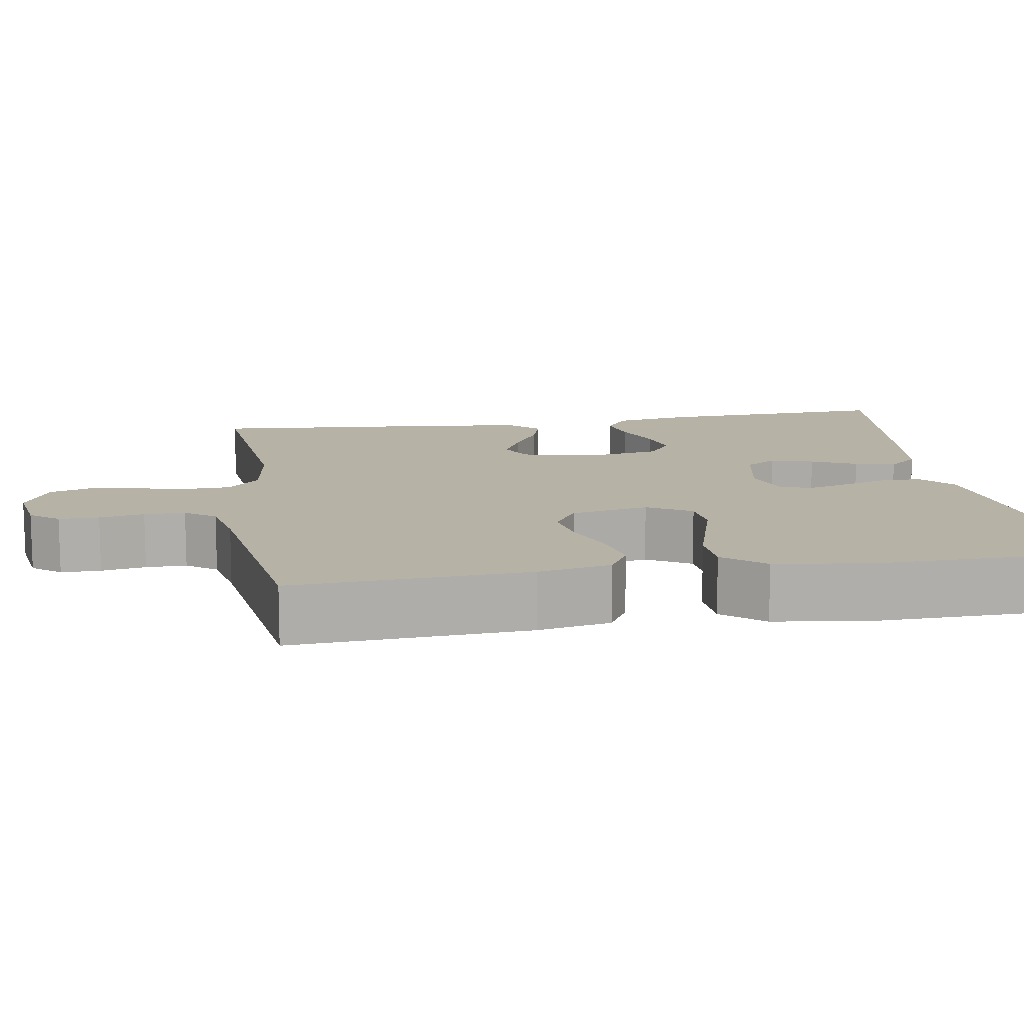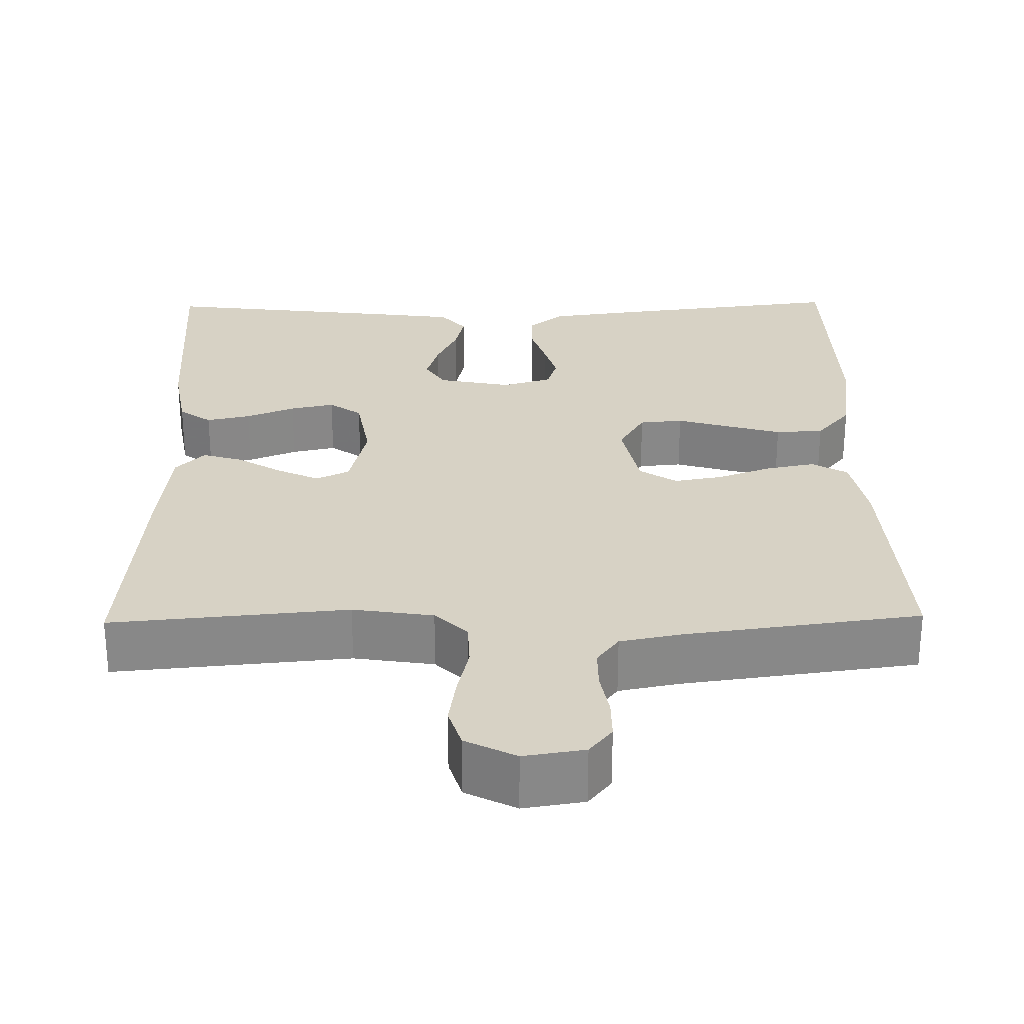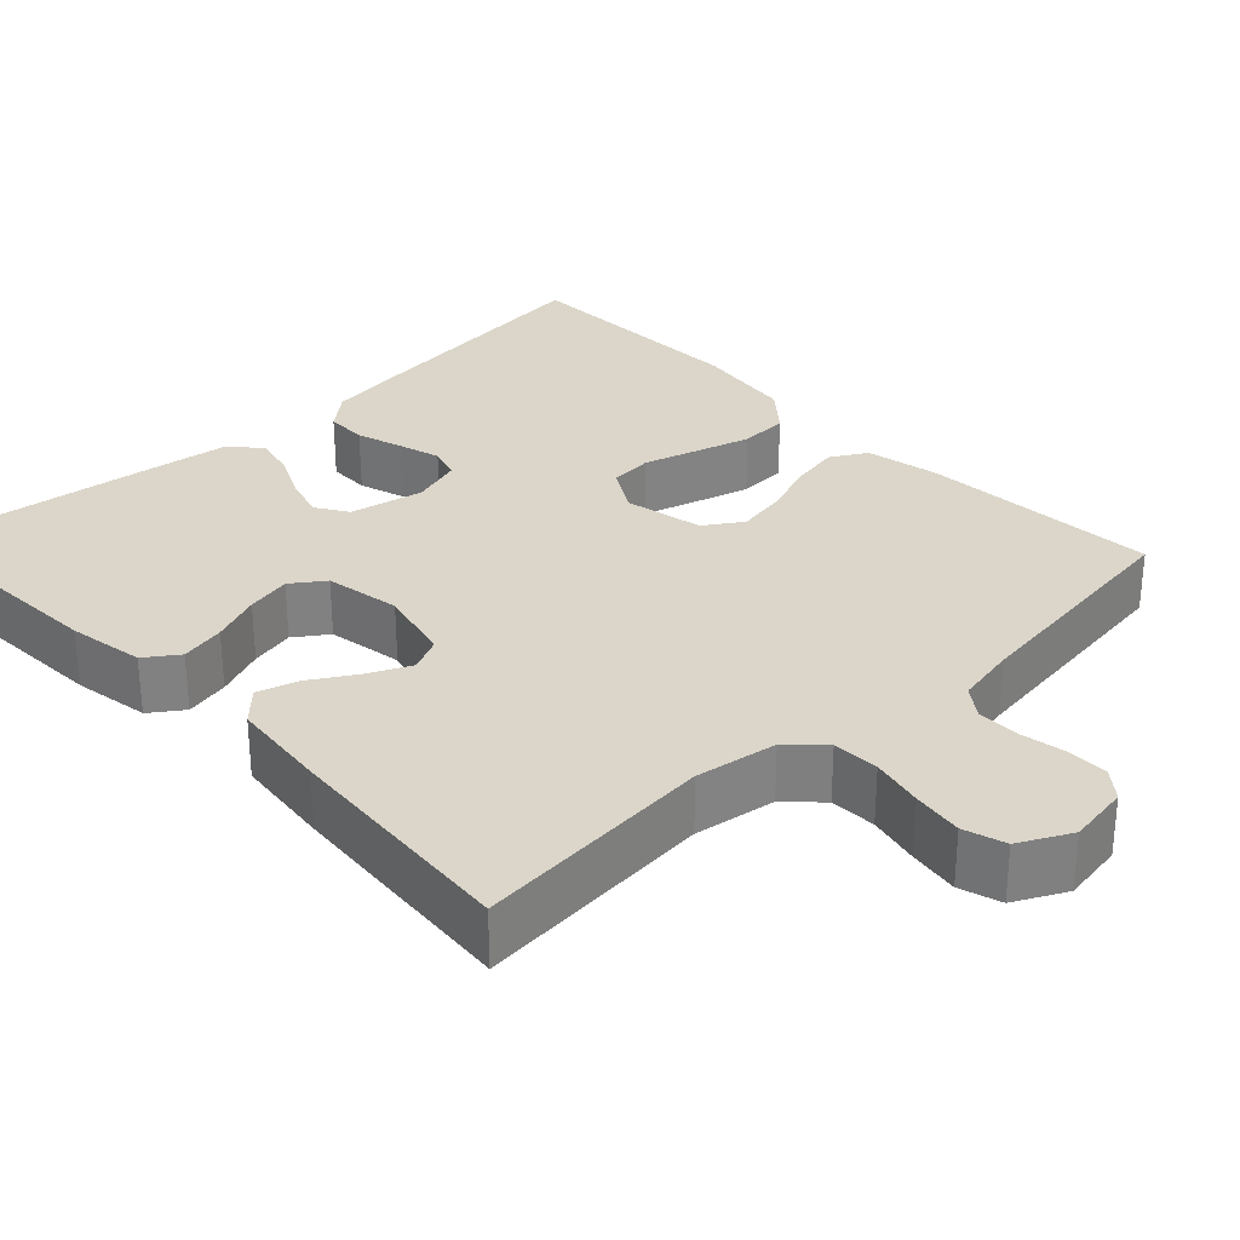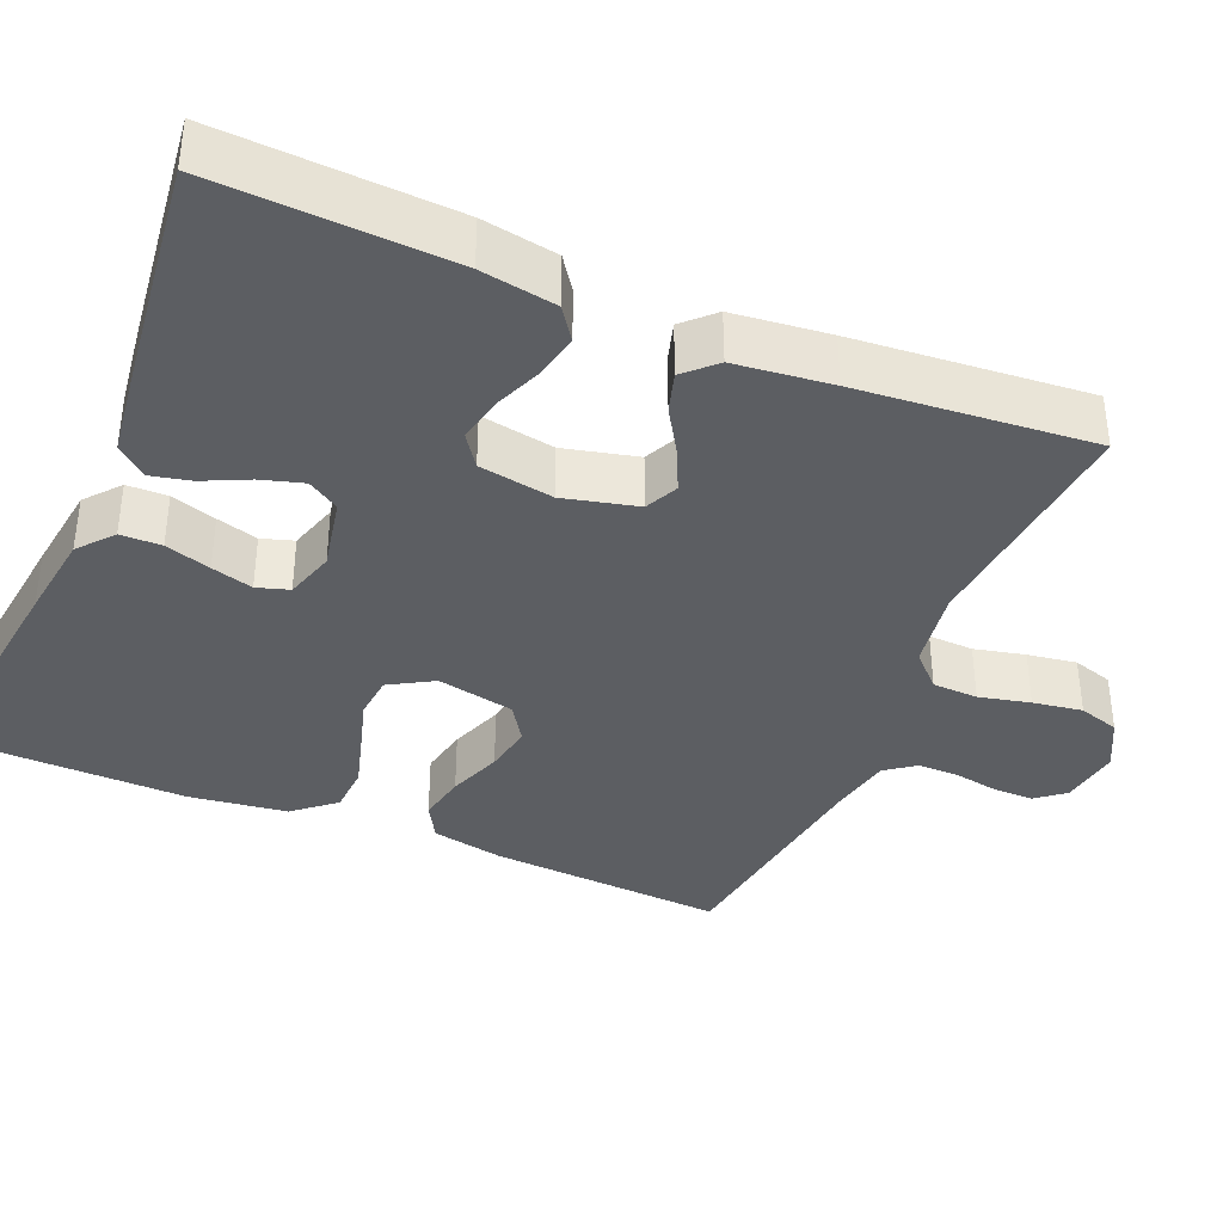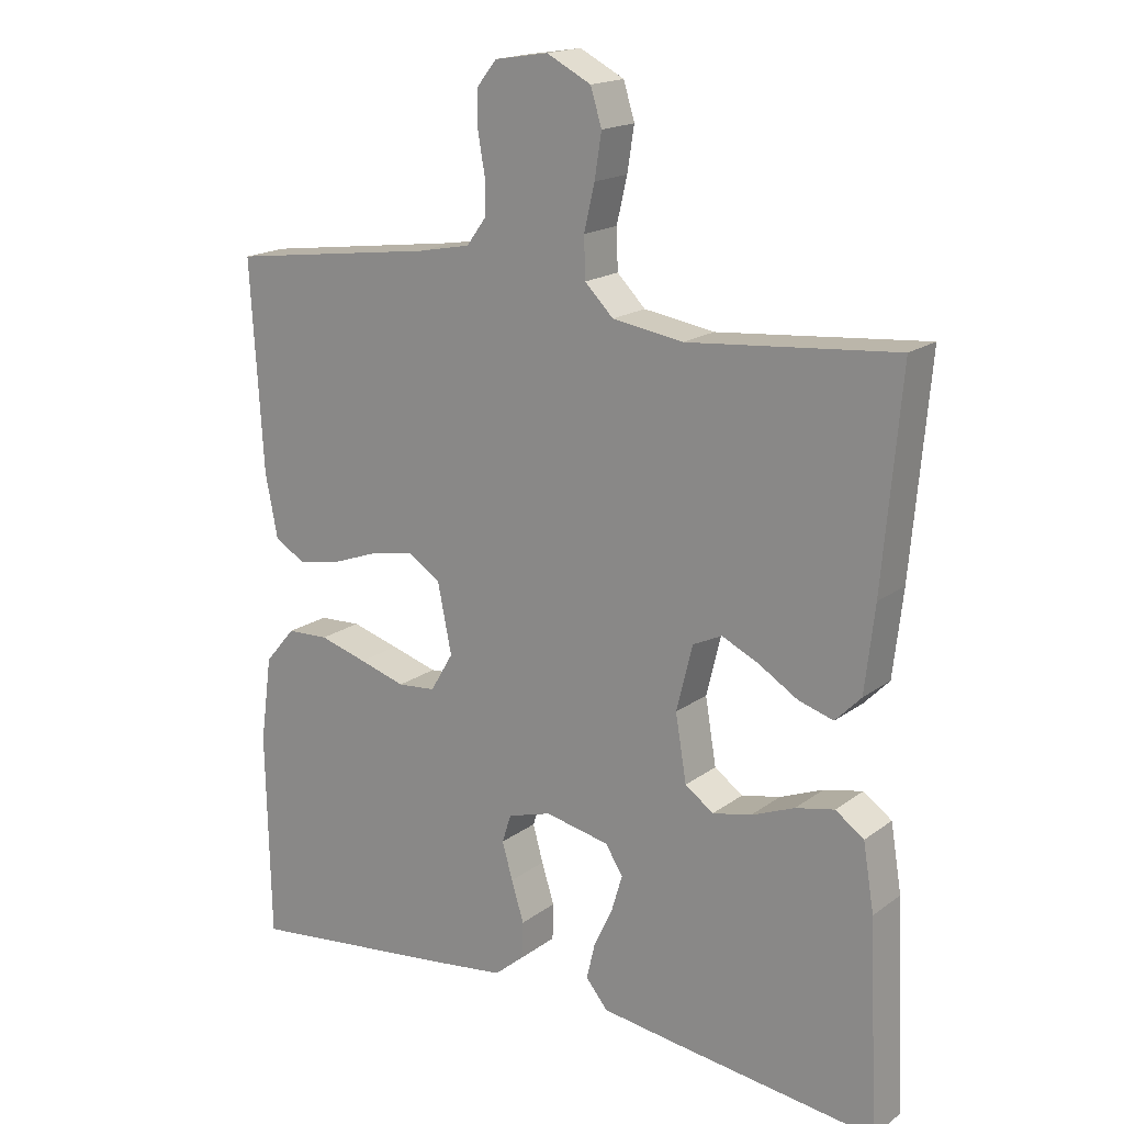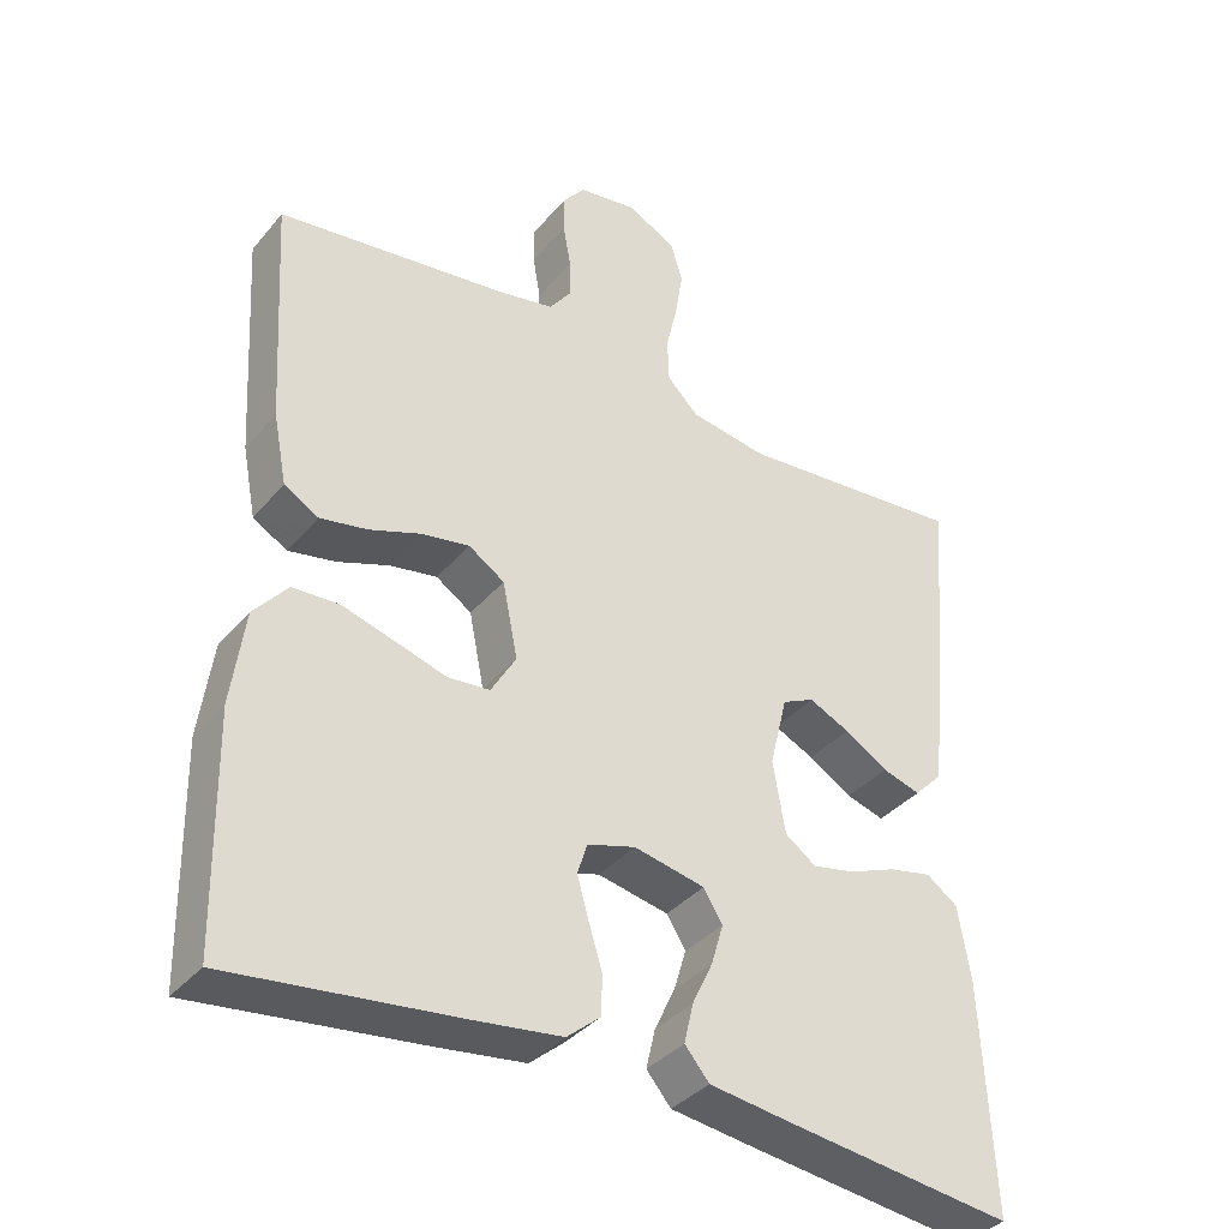
<metadata>
{"format":"obj","ext":"obj","renderer":"f3d","projection":"perspective","resolution":1024,"background":"white","views":[{"elev":12.4,"azim":80.6,"up":"+Y"},{"elev":27.6,"azim":-1.0,"up":"+Y"},{"elev":30.0,"azim":-43.6,"up":"+Y"},{"elev":-37.6,"azim":-113.0,"up":"+Y"},{"elev":17.7,"azim":-144.4,"up":"+Z"},{"elev":-36.9,"azim":145.2,"up":"+Z"}]}
</metadata>
<code>
v -0.5 0.07 0.5
v -0.2 0.07 0.473
v -0.098 0.07 0.489
v -0.057 0.07 0.53
v -0.055 0.07 0.588
v -0.07 0.07 0.653
v -0.08 0.07 0.716
v -0.064 0.07 0.768
v 0 0.07 0.801
v 0.077 0.07 0.789
v 0.106 0.07 0.753
v 0.106 0.07 0.702
v 0.096 0.07 0.645
v 0.096 0.07 0.593
v 0.124 0.07 0.555
v 0.2 0.07 0.54
v 0.5 0.07 0.5
v 0.482 0.07 0.2
v 0.464 0.07 0.108
v 0.419 0.07 0.082
v 0.357 0.07 0.094
v 0.289 0.07 0.119
v 0.227 0.07 0.13
v 0.18 0.07 0.099
v 0.16 0.07 0
v 0.193 0.07 -0.056
v 0.248 0.07 -0.061
v 0.315 0.07 -0.041
v 0.384 0.07 -0.021
v 0.445 0.07 -0.024
v 0.489 0.07 -0.076
v 0.506 0.07 -0.2
v 0.5 0.07 -0.5
v 0.2 0.07 -0.464
v 0.088 0.07 -0.449
v 0.044 0.07 -0.412
v 0.043 0.07 -0.36
v 0.061 0.07 -0.302
v 0.076 0.07 -0.249
v 0.063 0.07 -0.208
v 0 0.07 -0.189
v -0.093 0.07 -0.208
v -0.118 0.07 -0.248
v -0.102 0.07 -0.302
v -0.075 0.07 -0.359
v -0.063 0.07 -0.411
v -0.095 0.07 -0.449
v -0.2 0.07 -0.463
v -0.5 0.07 -0.5
v -0.486 0.07 -0.2
v -0.47 0.07 -0.104
v -0.429 0.07 -0.075
v -0.373 0.07 -0.087
v -0.311 0.07 -0.112
v -0.255 0.07 -0.124
v -0.214 0.07 -0.095
v -0.198 0.07 0
v -0.221 0.07 0.094
v -0.263 0.07 0.114
v -0.316 0.07 0.089
v -0.373 0.07 0.054
v -0.423 0.07 0.039
v -0.46 0.07 0.077
v -0.474 0.07 0.2
v -0.5 0 0.5
v -0.2 0 0.473
v -0.098 0 0.489
v -0.057 0 0.53
v -0.055 0 0.588
v -0.07 0 0.653
v -0.08 0 0.716
v -0.064 0 0.768
v 0 0 0.801
v 0.077 0 0.789
v 0.106 0 0.753
v 0.106 0 0.702
v 0.096 0 0.645
v 0.096 0 0.593
v 0.124 0 0.555
v 0.2 0 0.54
v 0.5 0 0.5
v 0.482 0 0.2
v 0.464 0 0.108
v 0.419 0 0.082
v 0.357 0 0.094
v 0.289 0 0.119
v 0.227 0 0.13
v 0.18 0 0.099
v 0.16 0 0
v 0.193 0 -0.056
v 0.248 0 -0.061
v 0.315 0 -0.041
v 0.384 0 -0.021
v 0.445 0 -0.024
v 0.489 0 -0.076
v 0.506 0 -0.2
v 0.5 0 -0.5
v 0.2 0 -0.464
v 0.088 0 -0.449
v 0.044 0 -0.412
v 0.043 0 -0.36
v 0.061 0 -0.302
v 0.076 0 -0.249
v 0.063 0 -0.208
v 0 0 -0.189
v -0.093 0 -0.208
v -0.118 0 -0.248
v -0.102 0 -0.302
v -0.075 0 -0.359
v -0.063 0 -0.411
v -0.095 0 -0.449
v -0.2 0 -0.463
v -0.5 0 -0.5
v -0.486 0 -0.2
v -0.47 0 -0.104
v -0.429 0 -0.075
v -0.373 0 -0.087
v -0.311 0 -0.112
v -0.255 0 -0.124
v -0.214 0 -0.095
v -0.198 0 0
v -0.221 0 0.094
v -0.263 0 0.114
v -0.316 0 0.089
v -0.373 0 0.054
v -0.423 0 0.039
v -0.46 0 0.077
v -0.474 0 0.2
f 64 1 2
f 63 64 2
f 62 63 2
f 61 62 2
f 60 61 2
f 59 60 2 3
f 58 59 3 4
f 57 58 4
f 56 57 4
f 52 53 54
f 51 52 54
f 50 51 54
f 49 50 54
f 48 49 54
f 47 48 54
f 46 47 54
f 45 46 54
f 44 45 54
f 43 44 54 55
f 42 43 55 56
f 36 37 38
f 35 36 38
f 34 35 38
f 33 34 38
f 32 33 38
f 31 32 38
f 30 31 38
f 29 30 38
f 28 29 38
f 27 28 38
f 26 27 38 39
f 25 26 39 40
f 20 21 22
f 19 20 22
f 18 19 22
f 17 18 22
f 16 17 22
f 15 16 22 23
f 14 15 23 24
f 11 12 13
f 10 11 13
f 9 10 13
f 8 9 13
f 7 8 13
f 6 7 13
f 5 6 13
f 4 5 13 14
f 14 24 25
f 4 14 25
f 56 4 25
f 42 56 25
f 41 42 25
f 25 40 41
f 66 65 128
f 66 128 127
f 66 127 126
f 66 126 125
f 66 125 124
f 67 66 124 123
f 68 67 123 122
f 68 122 121
f 68 121 120
f 118 117 116
f 118 116 115
f 118 115 114
f 118 114 113
f 118 113 112
f 118 112 111
f 118 111 110
f 118 110 109
f 118 109 108
f 119 118 108 107
f 120 119 107 106
f 102 101 100
f 102 100 99
f 102 99 98
f 102 98 97
f 102 97 96
f 102 96 95
f 102 95 94
f 102 94 93
f 102 93 92
f 102 92 91
f 103 102 91 90
f 104 103 90 89
f 86 85 84
f 86 84 83
f 86 83 82
f 86 82 81
f 86 81 80
f 87 86 80 79
f 88 87 79 78
f 77 76 75
f 77 75 74
f 77 74 73
f 77 73 72
f 77 72 71
f 77 71 70
f 77 70 69
f 78 77 69 68
f 89 88 78
f 89 78 68
f 89 68 120
f 89 120 106
f 89 106 105
f 105 104 89
f 1 65 66 2
f 2 66 67 3
f 3 67 68 4
f 4 68 69 5
f 5 69 70 6
f 6 70 71 7
f 7 71 72 8
f 8 72 73 9
f 9 73 74 10
f 10 74 75 11
f 11 75 76 12
f 12 76 77 13
f 13 77 78 14
f 14 78 79 15
f 15 79 80 16
f 16 80 81 17
f 17 81 82 18
f 18 82 83 19
f 19 83 84 20
f 20 84 85 21
f 21 85 86 22
f 22 86 87 23
f 23 87 88 24
f 24 88 89 25
f 25 89 90 26
f 26 90 91 27
f 27 91 92 28
f 28 92 93 29
f 29 93 94 30
f 30 94 95 31
f 31 95 96 32
f 32 96 97 33
f 33 97 98 34
f 34 98 99 35
f 35 99 100 36
f 36 100 101 37
f 37 101 102 38
f 38 102 103 39
f 39 103 104 40
f 40 104 105 41
f 41 105 106 42
f 42 106 107 43
f 43 107 108 44
f 44 108 109 45
f 45 109 110 46
f 46 110 111 47
f 47 111 112 48
f 48 112 113 49
f 49 113 114 50
f 50 114 115 51
f 51 115 116 52
f 52 116 117 53
f 53 117 118 54
f 54 118 119 55
f 55 119 120 56
f 56 120 121 57
f 57 121 122 58
f 58 122 123 59
f 59 123 124 60
f 60 124 125 61
f 61 125 126 62
f 62 126 127 63
f 63 127 128 64
f 64 128 65 1

</code>
